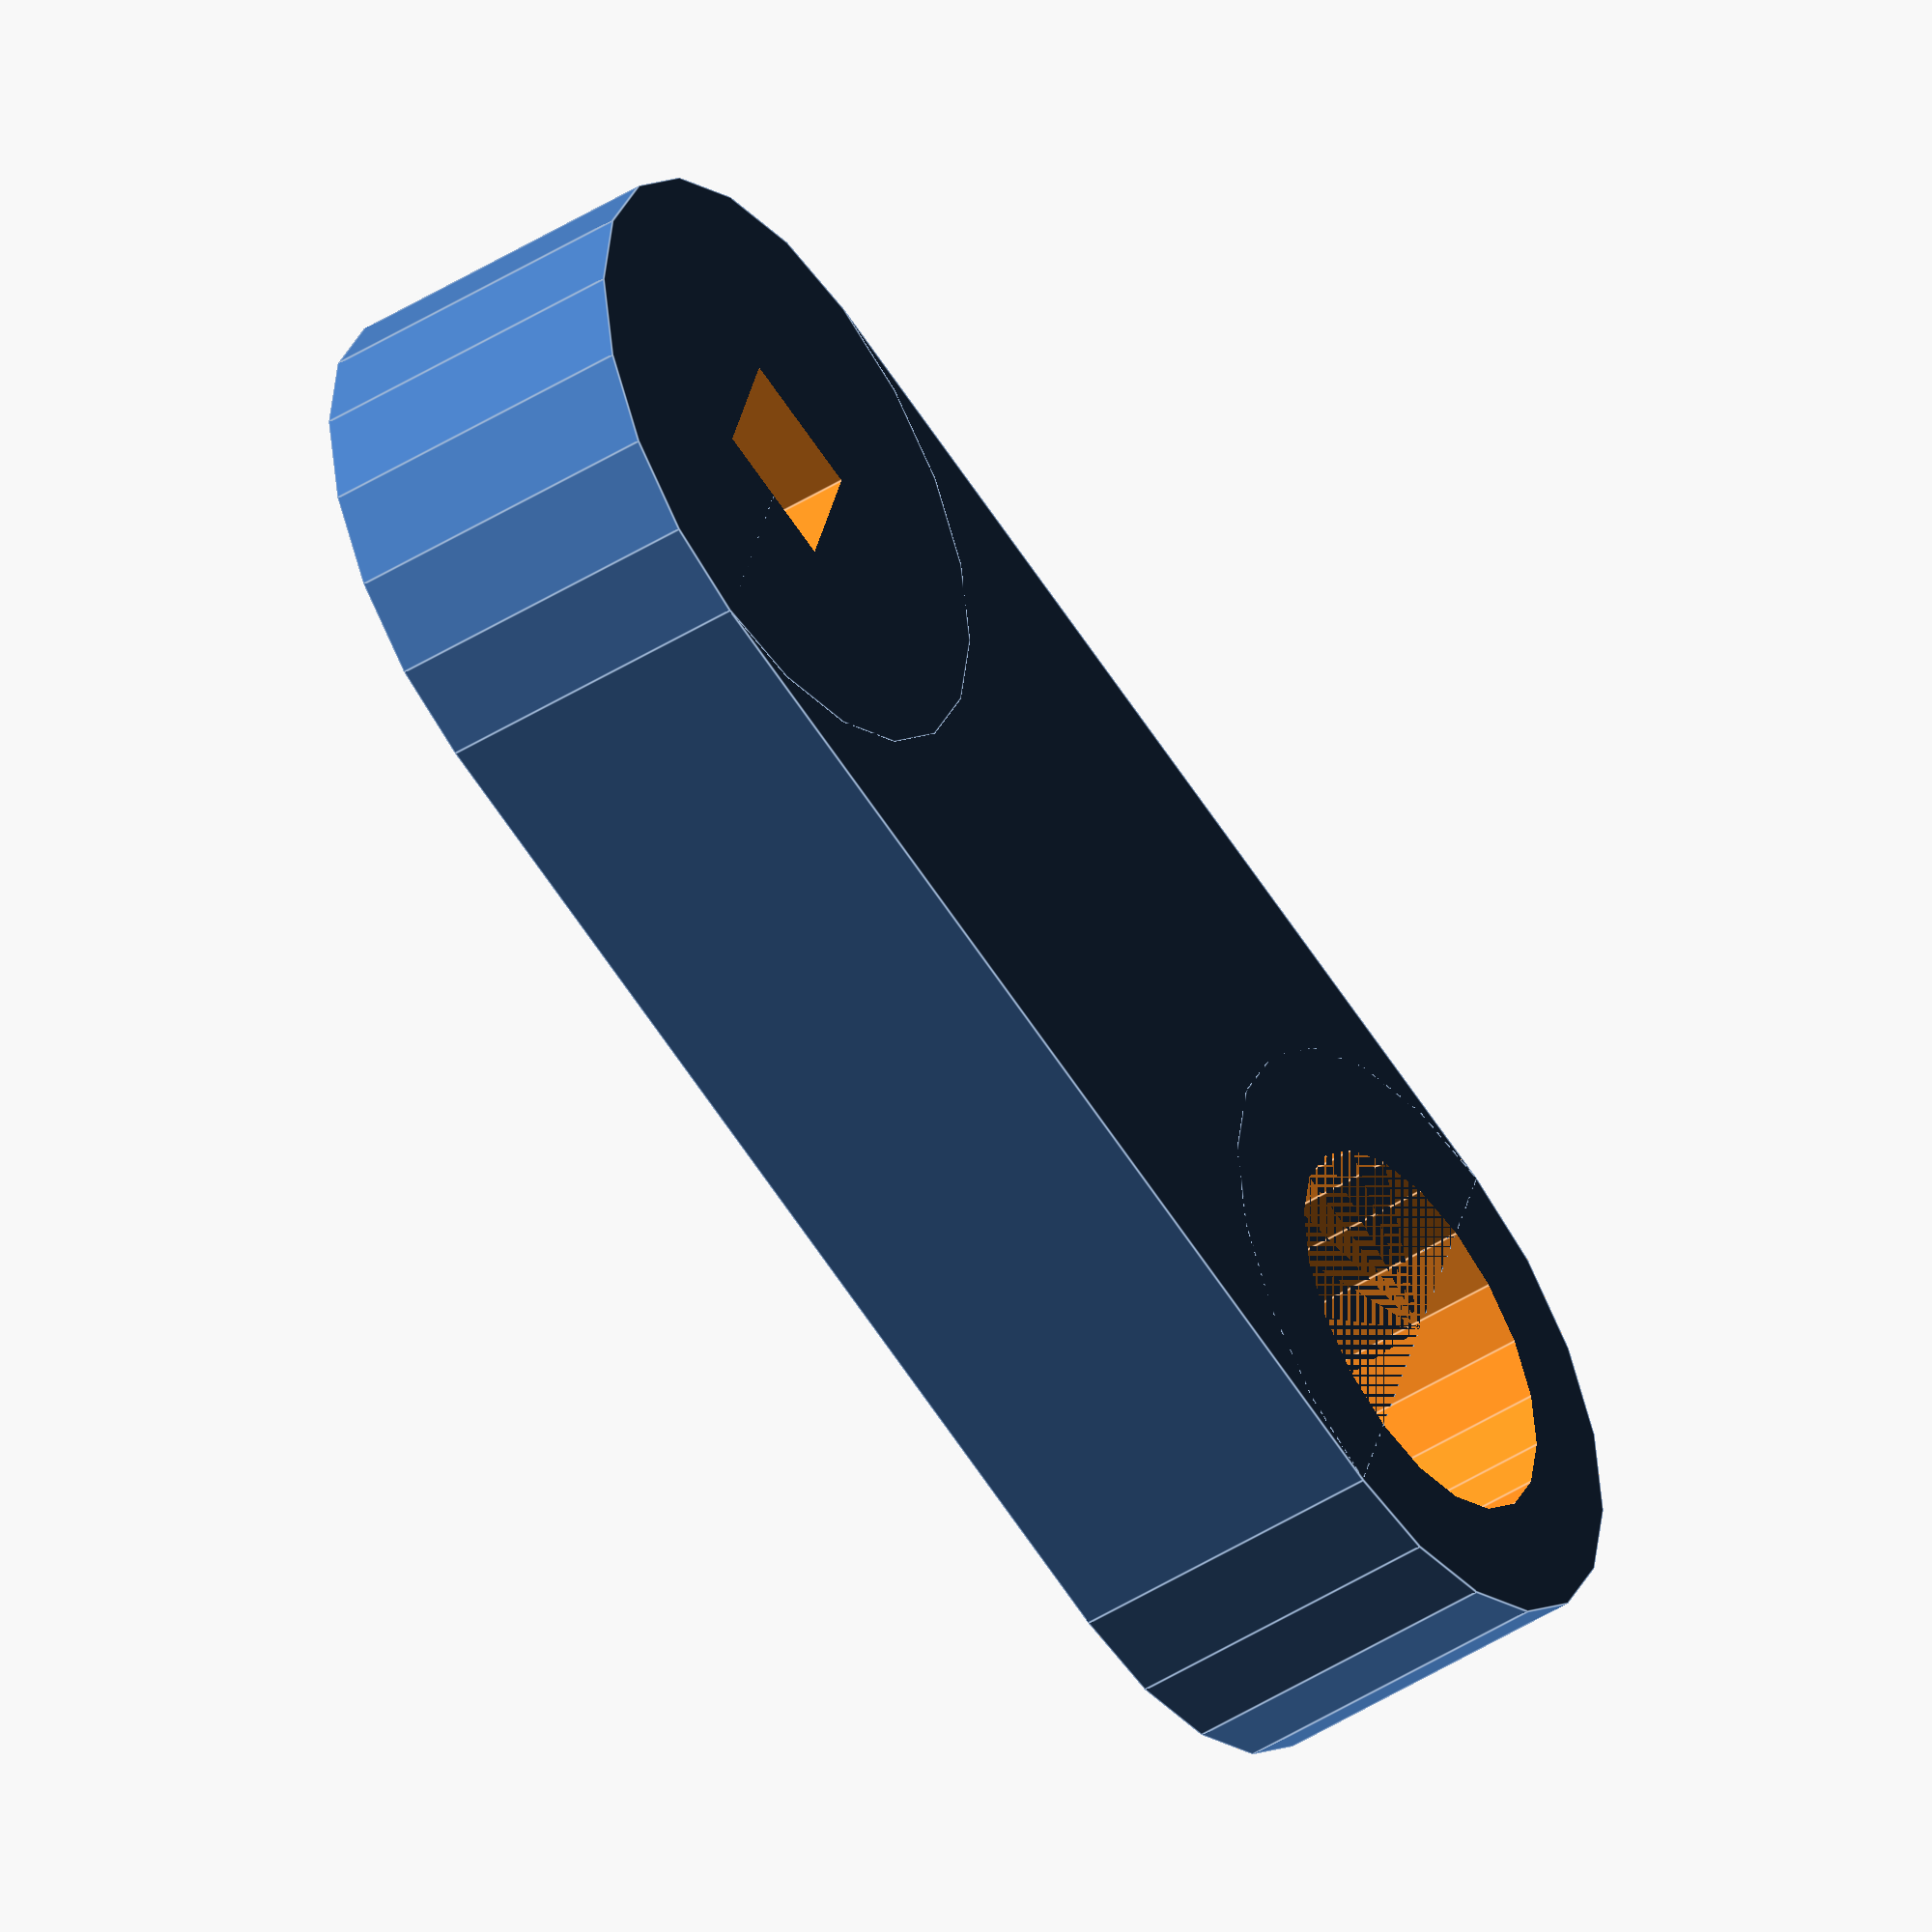
<openscad>

$fn=20;

module landingFeet(height, thickness, screwHeadDiameter)
{
    screwDiameter = 4;
    screwHeadHeight = 5;

    difference()
    {
        cylinder(h=height, d = screwHeadDiameter + thickness * 2);

        //Screwhole
        translate([0,0,-1])
        cylinder(h=screwHeadHeight + 1, d=screwHeadDiameter);
        cylinder(h=height + 2, d=screwDiameter);
    }
}

module antennaHolder(height, outsideThickness, screwHeadDiameter, antennaSize)
{
    antennaSize = 2.6;
    width = screwHeadDiameter + outsideThickness * 2;
    length = 20;

    landingFeet(height, outsideThickness, screwHeadDiameter);

    difference()
    {
        union()
        {
            translate([-width / 2, 0, 0])
            {
                cube([width, length, height]);

            }

            translate([0, length, 0])
            cylinder(h=height, d=width);
        }

        cylinder(h=height, d=width);

        //antenna hole
        translate([-antennaSize / 2, length - antennaSize / 2, -1])
        {
            cube([antennaSize, antennaSize, height * 2]);
        }
    }
}

HEIGHT = 6;
THICKNESS = 2;
SCREWHEAD_DIAMETER = 7;

//landingFeet(HEIGHT, THICKNESS, SCREWHEAD_DIAMETER);
//translate([15, 0, 0])
antennaHolder(HEIGHT, THICKNESS, SCREWHEAD_DIAMETER);
//
ANTENNA_HEIGHT = 100;
ANTENNA_WIDTH = 2;

//cube([ANTENNA_HEIGHT, ANTENNA_WIDTH, ANTENNA_WIDTH]);

</openscad>
<views>
elev=225.7 azim=251.9 roll=54.0 proj=o view=edges
</views>
